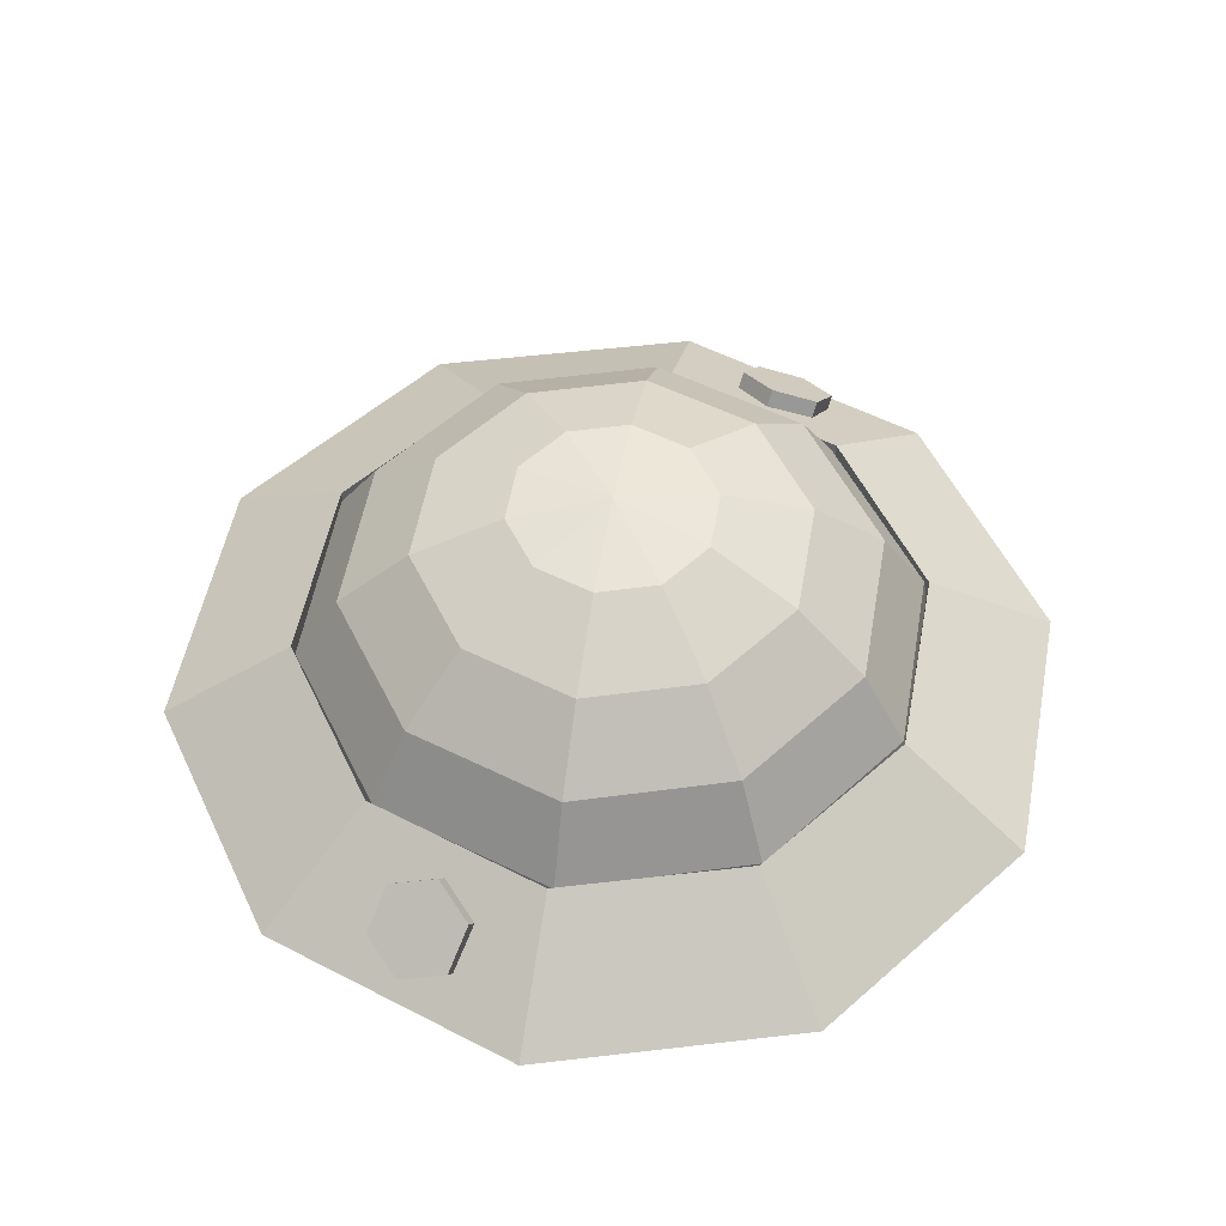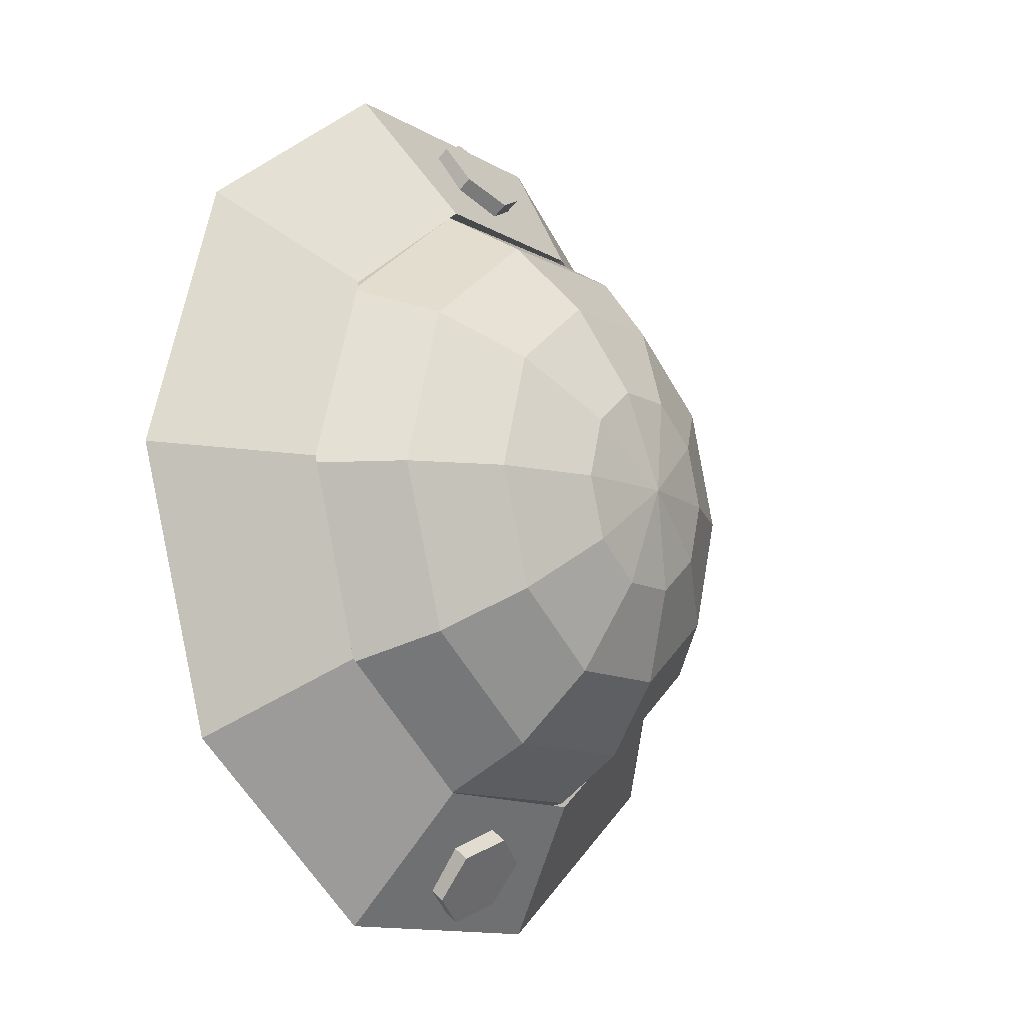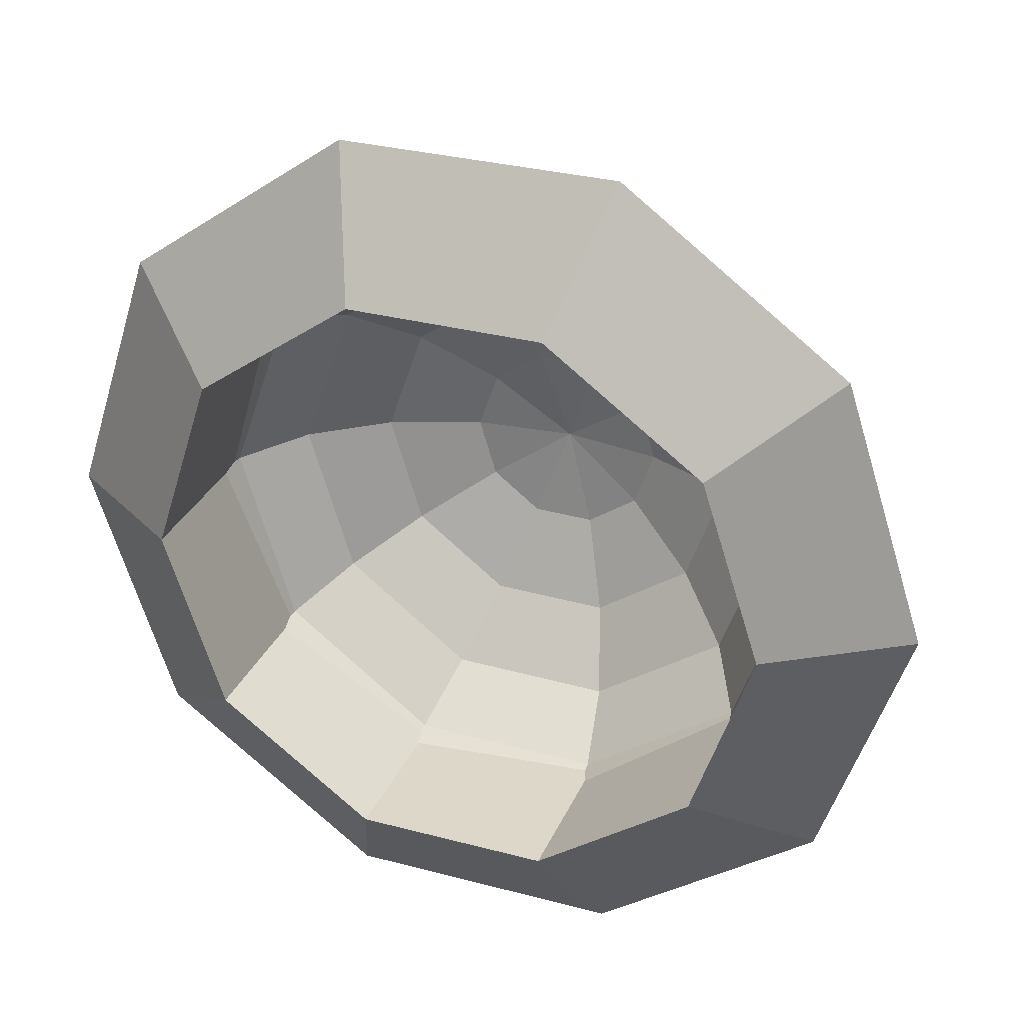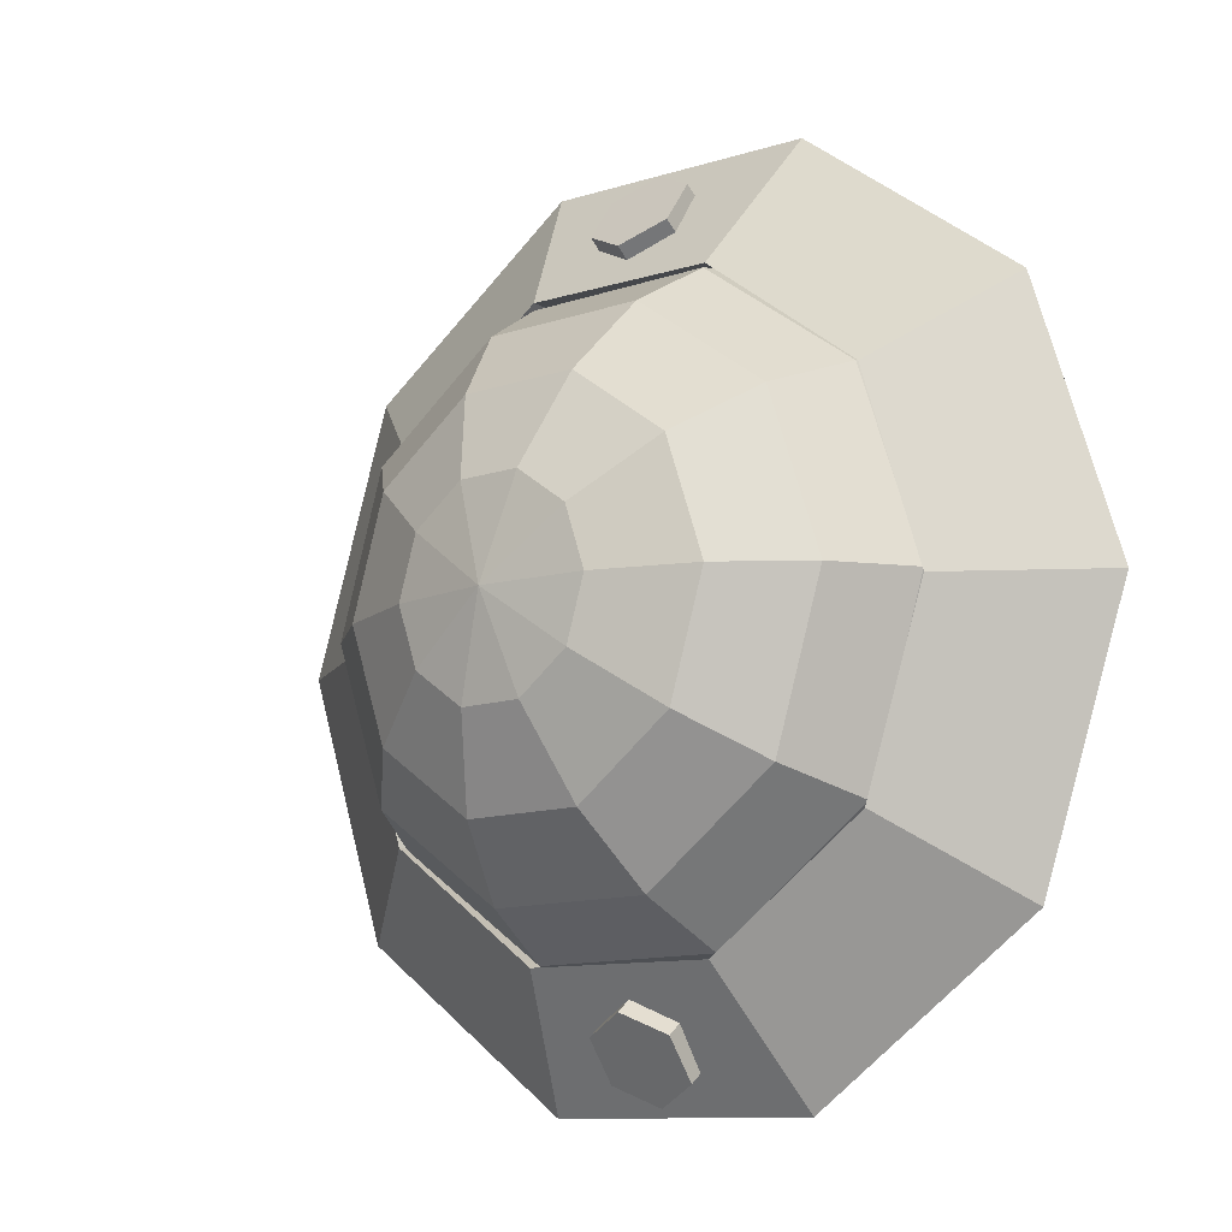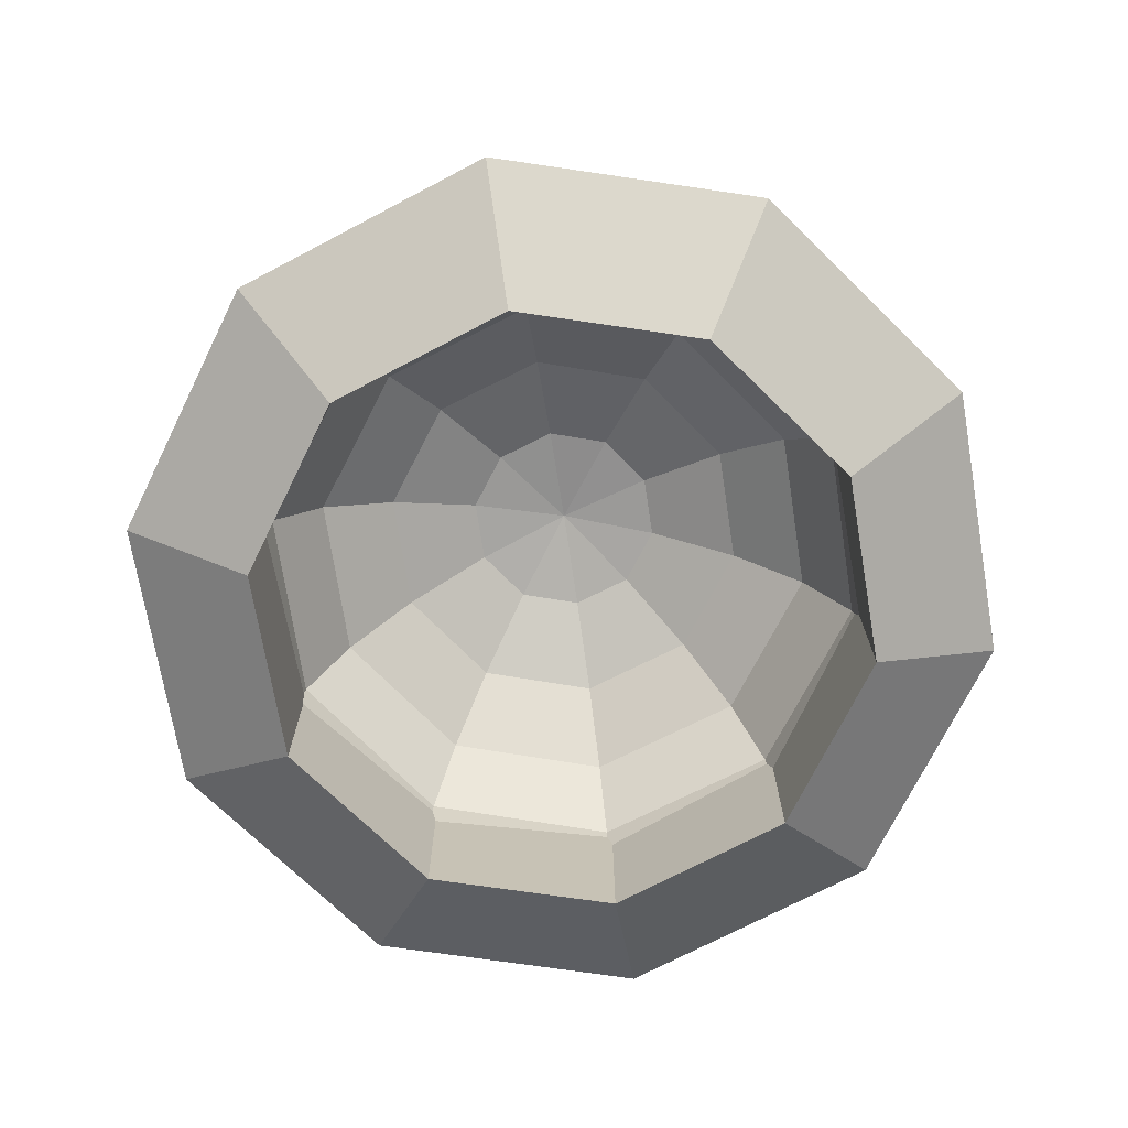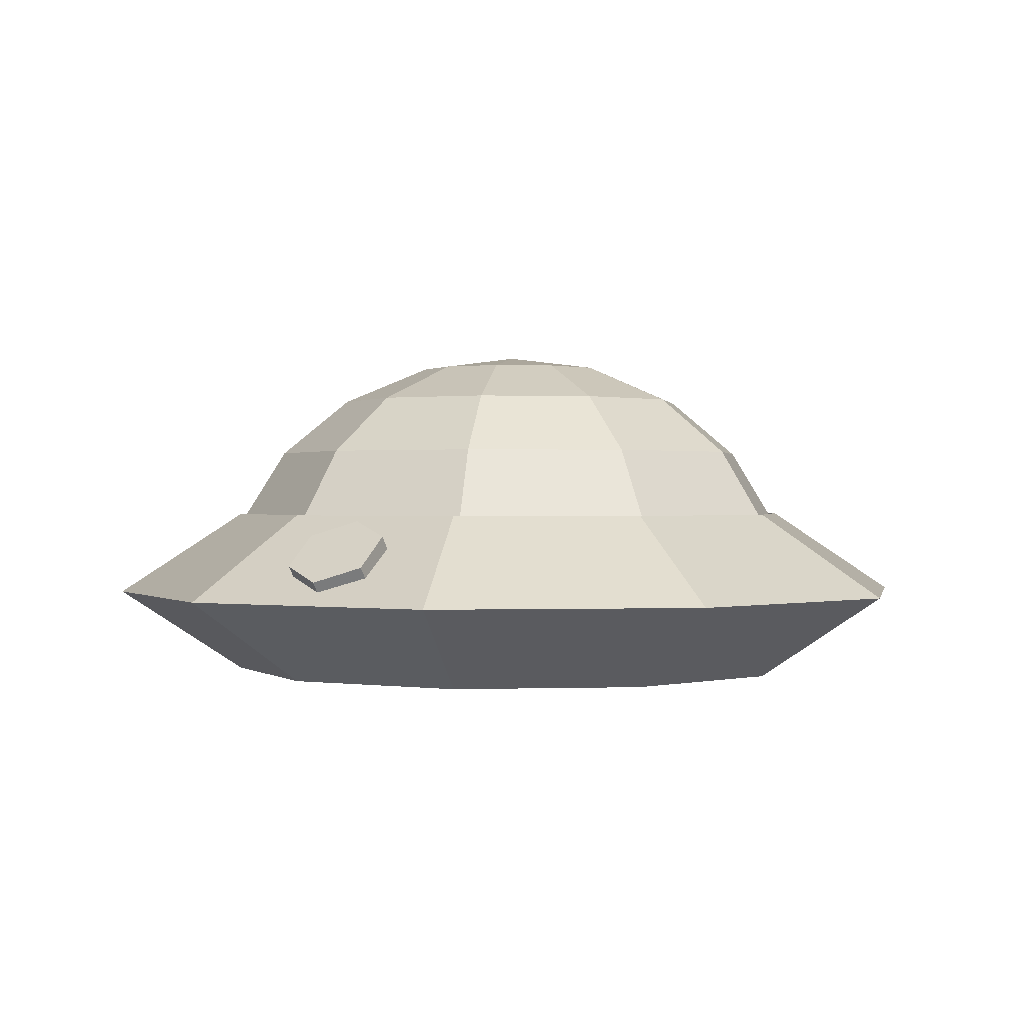
<metadata>
{"format":"obj","ext":"obj","renderer":"f3d","projection":"perspective","resolution":1024,"background":"white","views":[{"elev":53.6,"azim":28.9,"up":"+Y"},{"elev":-12.0,"azim":125.5,"up":"+Z"},{"elev":30.9,"azim":20.9,"up":"+Z"},{"elev":-10.4,"azim":-141.1,"up":"+Z"},{"elev":-72.2,"azim":171.7,"up":"+Y"},{"elev":0.5,"azim":29.0,"up":"+Y"}]}
</metadata>
<code>
o Torus.002
v 2.241 1.146 0.3644
v 1.866 1.392 0.3644
v 1.866 0.8987 0.3644
v 2.002 1.146 -0.3703
v 1.699 1.392 -0.1499
v 1.699 0.8987 -0.1499
v 1.377 1.146 -0.8244
v 1.261 1.392 -0.4678
v 1.261 0.8987 -0.4678
v 0.6048 1.146 -0.8244
v 0.7207 1.392 -0.4678
v 0.7207 0.8987 -0.4678
v -0.02022 1.146 -0.3703
v 0.2832 1.392 -0.1499
v 0.2832 0.8987 -0.1499
v -0.2589 1.146 0.3644
v 0.1161 1.392 0.3644
v 0.1161 0.8987 0.3644
v -0.02022 1.146 1.099
v 0.2832 1.392 0.8787
v 0.2832 0.8987 0.8787
v 0.6048 1.146 1.553
v 0.7207 1.392 1.197
v 0.7207 0.8987 1.197
v 1.377 1.146 1.553
v 1.261 1.392 1.197
v 1.261 0.8987 1.197
v 2.002 1.146 1.099
v 1.699 1.392 0.8787
v 1.699 0.8987 0.8787
f 1 4 5 2
f 2 5 6 3
f 3 6 4 1
f 4 7 8 5
f 5 8 9 6
f 6 9 7 4
f 7 10 11 8
f 8 11 12 9
f 9 12 10 7
f 10 13 14 11
f 11 14 15 12
f 12 15 13 10
f 13 16 17 14
f 14 17 18 15
f 15 18 16 13
f 16 19 20 17
f 17 20 21 18
f 18 21 19 16
f 19 22 23 20
f 20 23 24 21
f 21 24 22 19
f 22 25 26 23
f 23 26 27 24
f 24 27 25 22
f 25 28 29 26
f 26 29 30 27
f 27 30 28 25
f 28 1 2 29
f 29 2 3 30
f 30 3 1 28
o Sphere
v 1.073 1.859 0.09548
v 1.147 1.752 -0.1471
v 1.206 1.586 -0.3396
v 1.244 1.377 -0.4632
v 1.257 1.146 -0.5058
v 1.216 1.859 0.1952
v 1.418 1.752 0.04249
v 1.579 1.586 -0.07866
v 1.682 1.377 -0.1565
v 1.718 1.146 -0.1833
v 1.272 1.859 0.3595
v 1.526 1.752 0.3551
v 1.727 1.586 0.3515
v 1.856 1.377 0.3493
v 1.901 1.146 0.3485
v 1.221 1.859 0.5257
v 1.429 1.752 0.6712
v 1.594 1.586 0.7867
v 1.7 1.377 0.8608
v 1.736 1.146 0.8864
v 1.083 1.859 0.6303
v 1.165 1.752 0.8701
v 1.231 1.586 1.06
v 1.273 1.377 1.183
v 1.287 1.146 1.225
v 0.9911 1.896 0.3644
v 0.9088 1.859 0.6333
v 0.8347 1.752 0.8759
v 0.7758 1.586 1.068
v 0.738 1.377 1.192
v 0.725 1.146 1.235
v 0.7665 1.859 0.5336
v 0.5639 1.752 0.6863
v 0.4031 1.586 0.8075
v 0.2999 1.377 0.8852
v 0.2643 1.146 0.912
v 0.7099 1.859 0.3693
v 0.4563 1.752 0.3737
v 0.255 1.586 0.3772
v 0.1257 1.377 0.3795
v 0.0812 1.146 0.3803
v 0.7607 1.859 0.2031
v 0.5529 1.752 0.0576
v 0.388 1.586 -0.05787
v 0.2821 1.377 -0.132
v 0.2456 1.146 -0.1576
v 0.8995 1.859 0.09851
v 0.8169 1.752 -0.1413
v 0.7514 1.586 -0.3317
v 0.7093 1.377 -0.4539
v 0.6948 1.146 -0.496
f 80 79 33 34
f 77 56 31
f 81 80 34 35
f 78 77 31 32
f 79 78 32 33
f 34 33 38 39
f 31 56 36
f 35 34 39 40
f 32 31 36 37
f 33 32 37 38
f 39 38 43 44
f 36 56 41
f 40 39 44 45
f 37 36 41 42
f 38 37 42 43
f 43 42 47 48
f 44 43 48 49
f 41 56 46
f 45 44 49 50
f 42 41 46 47
f 48 47 52 53
f 49 48 53 54
f 46 56 51
f 50 49 54 55
f 47 46 51 52
f 55 54 60 61
f 52 51 57 58
f 53 52 58 59
f 54 53 59 60
f 51 56 57
f 57 56 62
f 61 60 65 66
f 58 57 62 63
f 59 58 63 64
f 60 59 64 65
f 65 64 69 70
f 62 56 67
f 66 65 70 71
f 63 62 67 68
f 64 63 68 69
f 70 69 74 75
f 67 56 72
f 71 70 75 76
f 68 67 72 73
f 69 68 73 74
f 74 73 78 79
f 75 74 79 80
f 72 56 77
f 76 75 80 81
f 73 72 77 78
o Cylinder.001
v 1.001 1.282 1.226
v 1.001 1.378 1.299
v 1.122 1.24 1.282
v 1.122 1.336 1.355
v 1.122 1.156 1.394
v 1.122 1.251 1.466
v 1.001 1.113 1.45
v 1.001 1.209 1.522
v 0.8798 1.156 1.394
v 0.8798 1.251 1.466
v 0.8798 1.24 1.282
v 0.8798 1.336 1.355
f 82 83 85 84
f 84 85 87 86
f 86 87 89 88
f 88 89 91 90
f 85 83 93 91 89 87
f 90 91 93 92
f 92 93 83 82
f 82 84 86 88 90 92
o Cylinder.002
v 1.001 1.113 -0.7313
v 1.001 1.209 -0.8035
v 1.122 1.156 -0.6754
v 1.122 1.251 -0.7476
v 1.122 1.24 -0.5636
v 1.122 1.336 -0.6358
v 1.001 1.282 -0.5077
v 1.001 1.378 -0.5799
v 0.8798 1.24 -0.5636
v 0.8798 1.336 -0.6358
v 0.8798 1.156 -0.6754
v 0.8798 1.251 -0.7476
f 94 95 97 96
f 96 97 99 98
f 98 99 101 100
f 100 101 103 102
f 97 95 105 103 101 99
f 102 103 105 104
f 104 105 95 94
f 94 96 98 100 102 104

</code>
